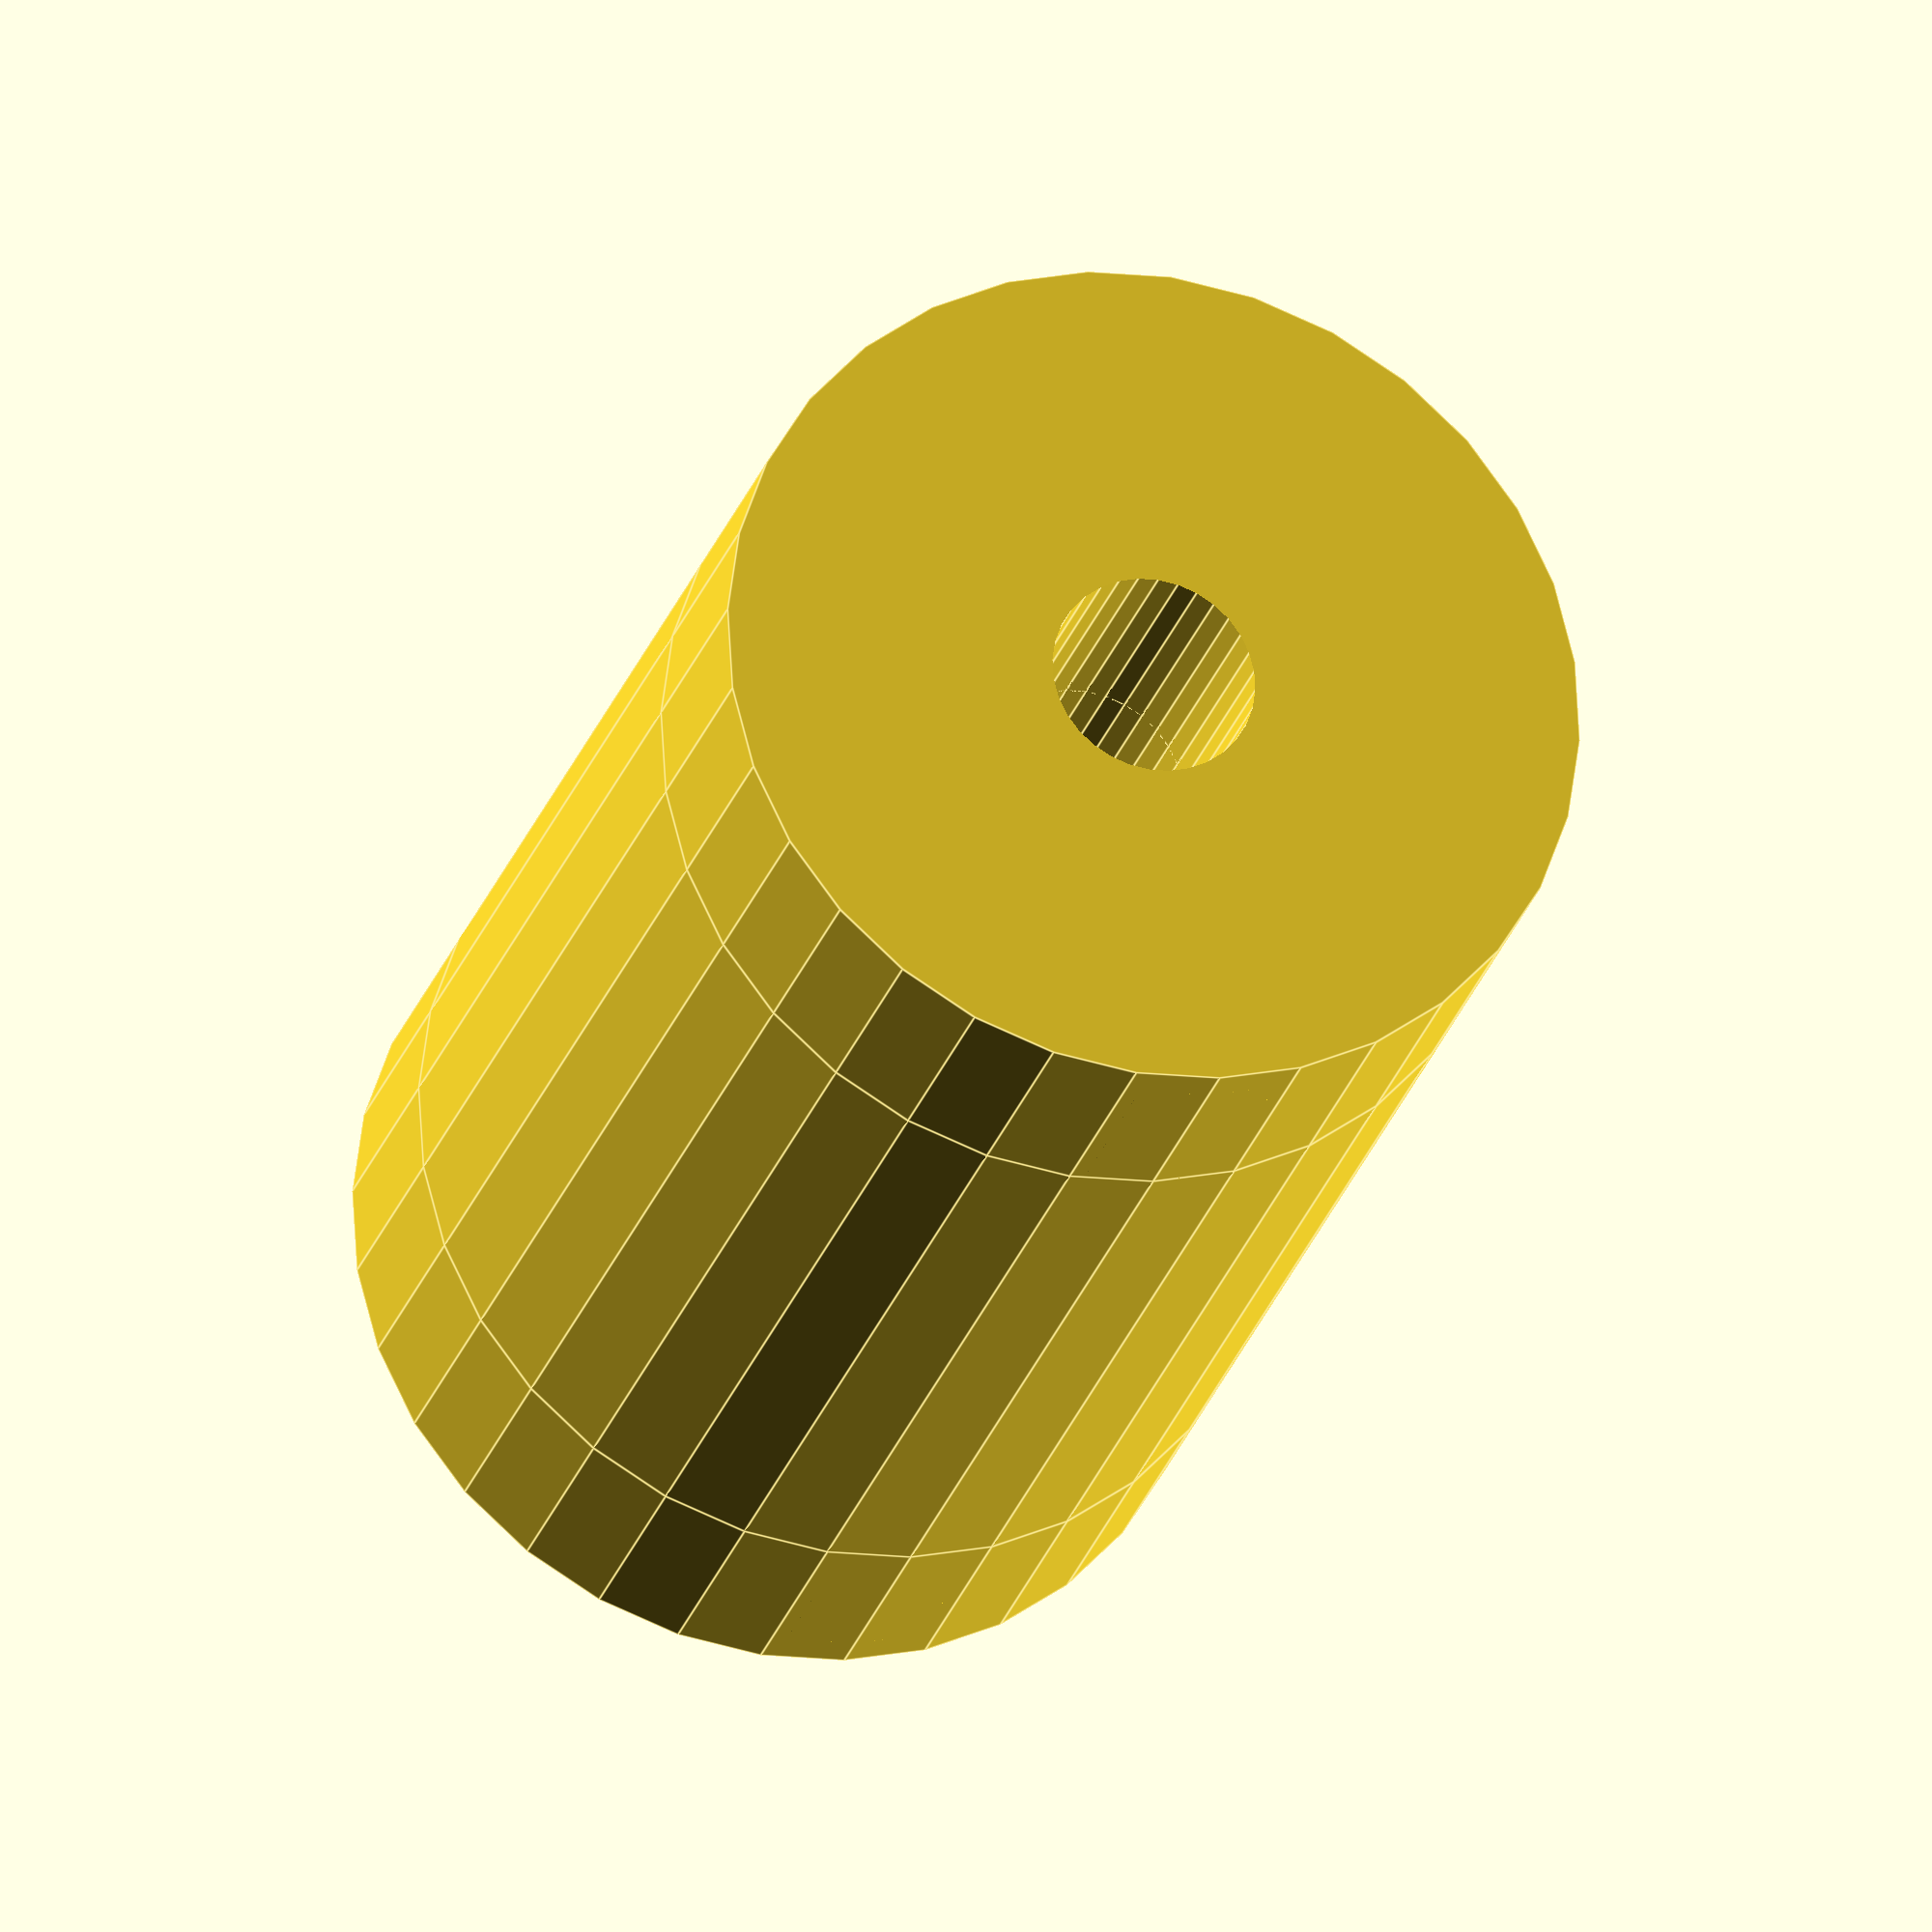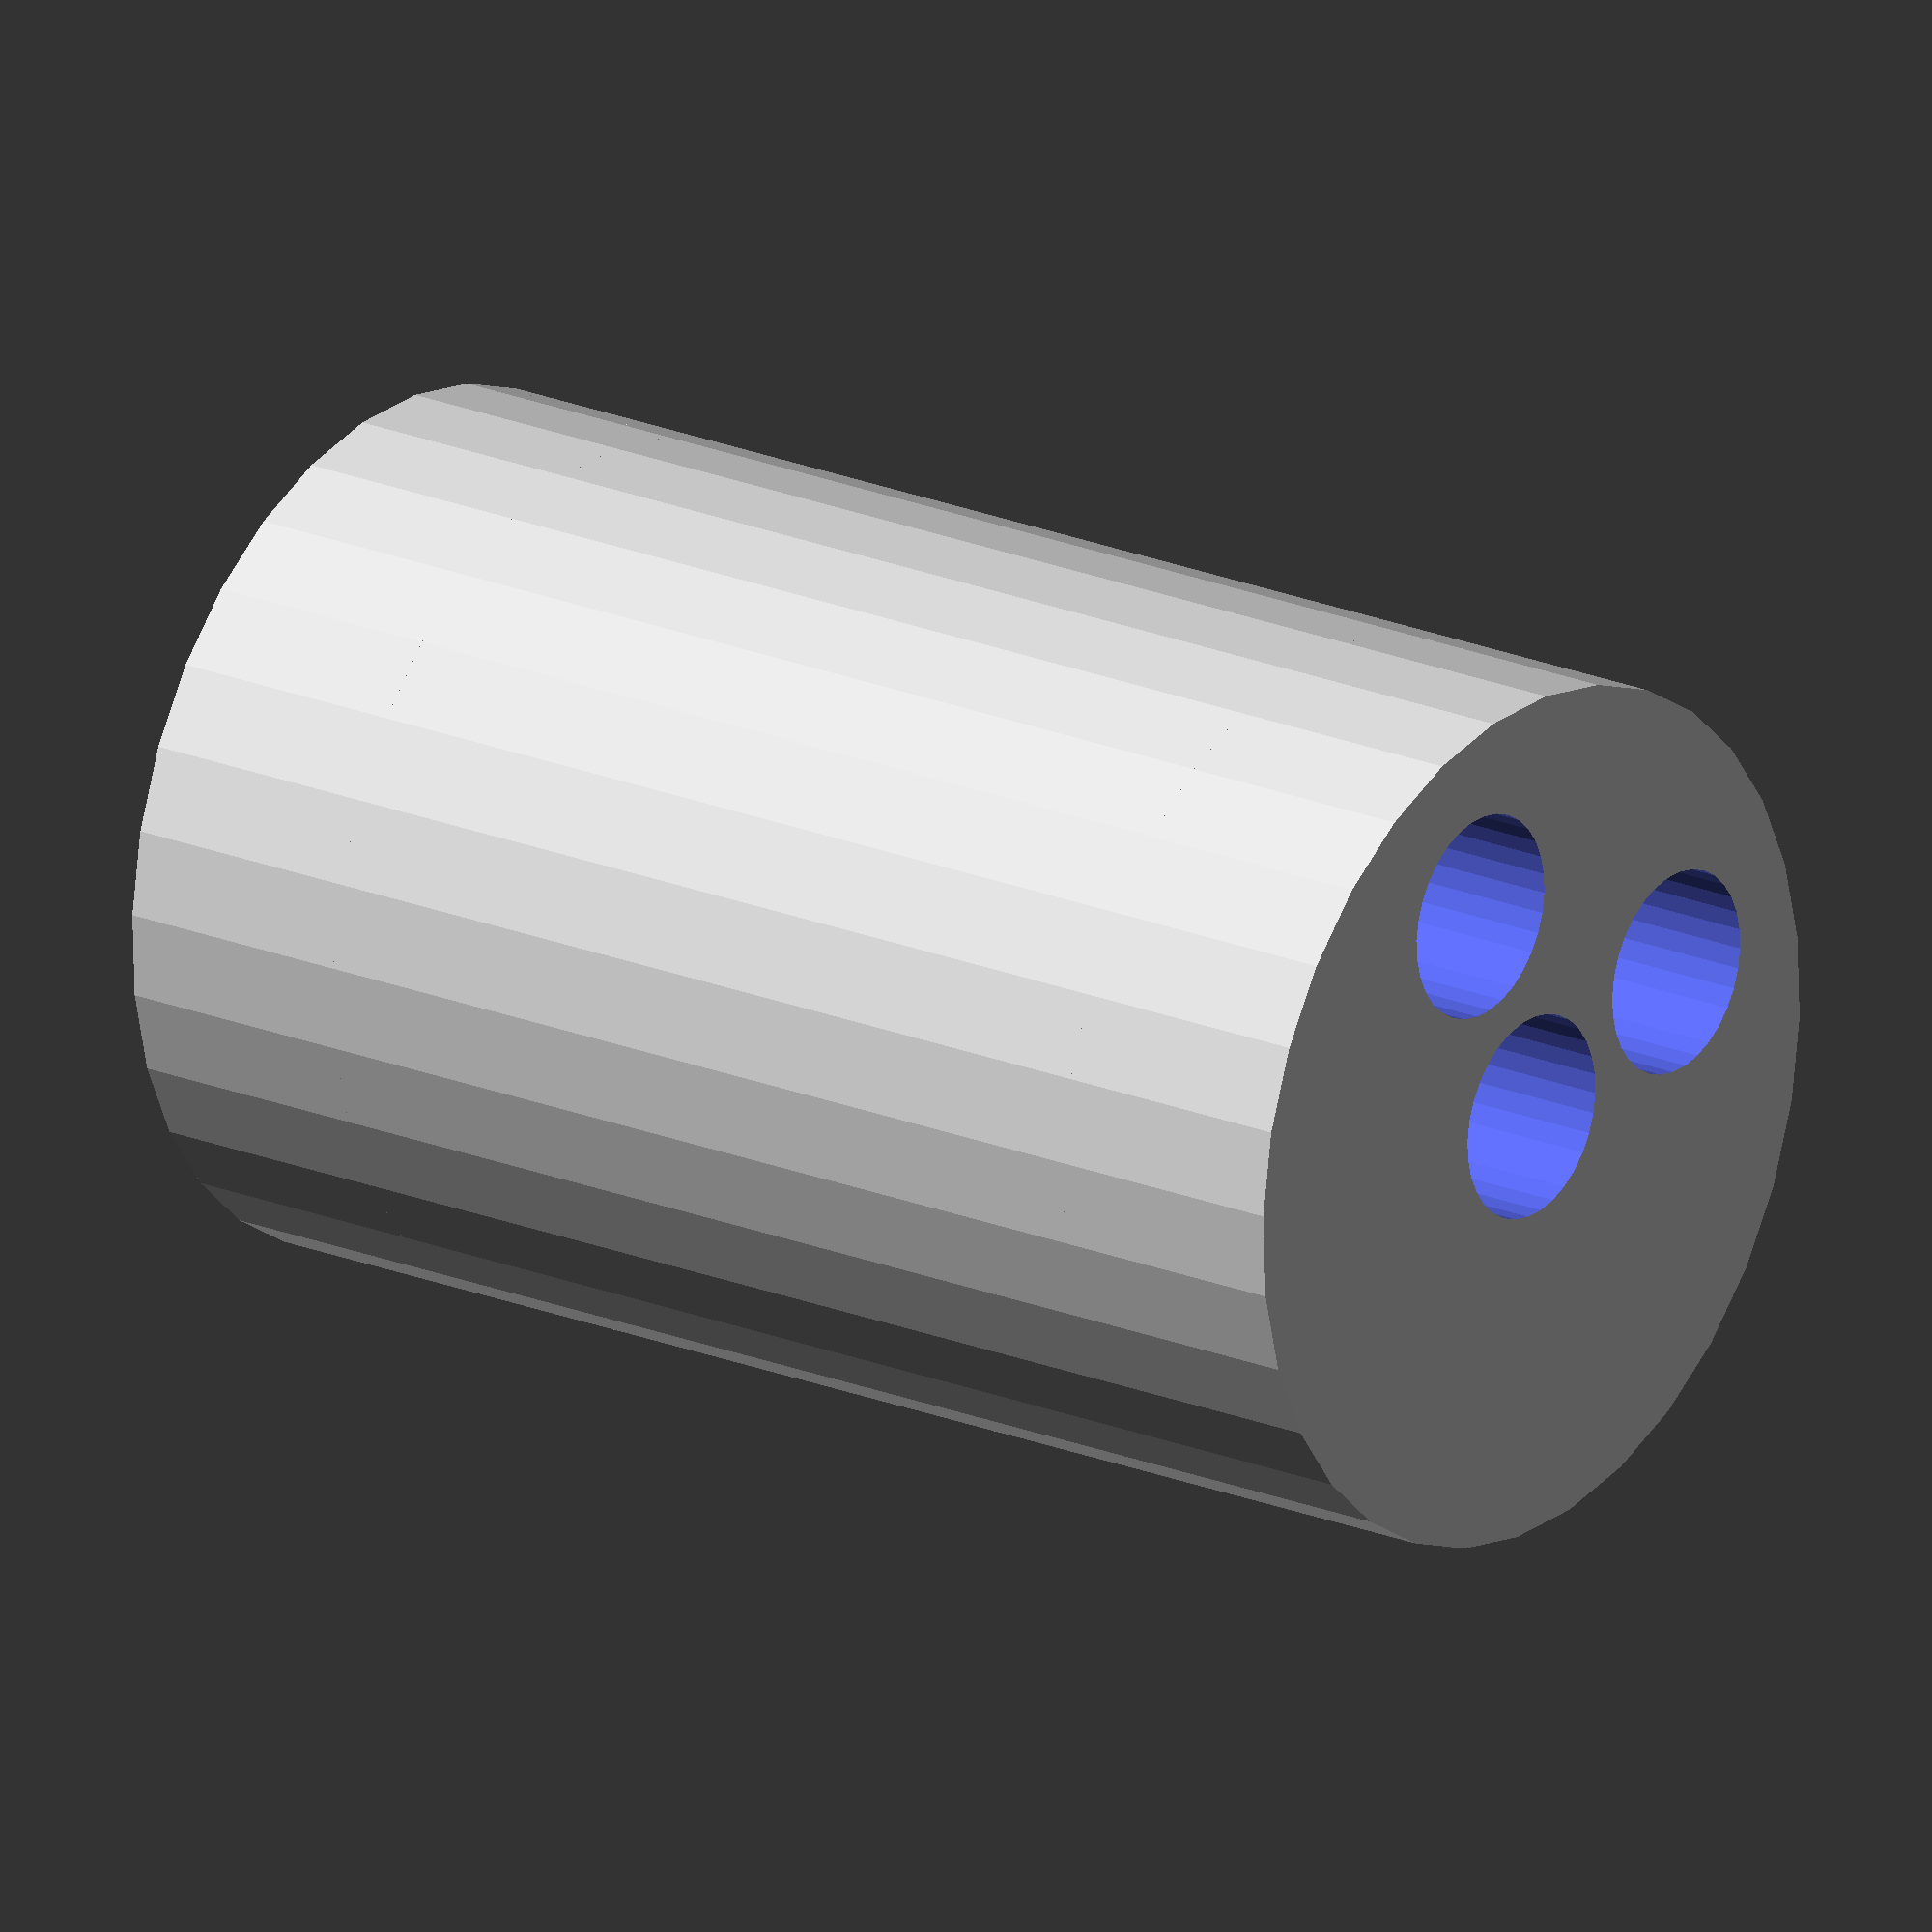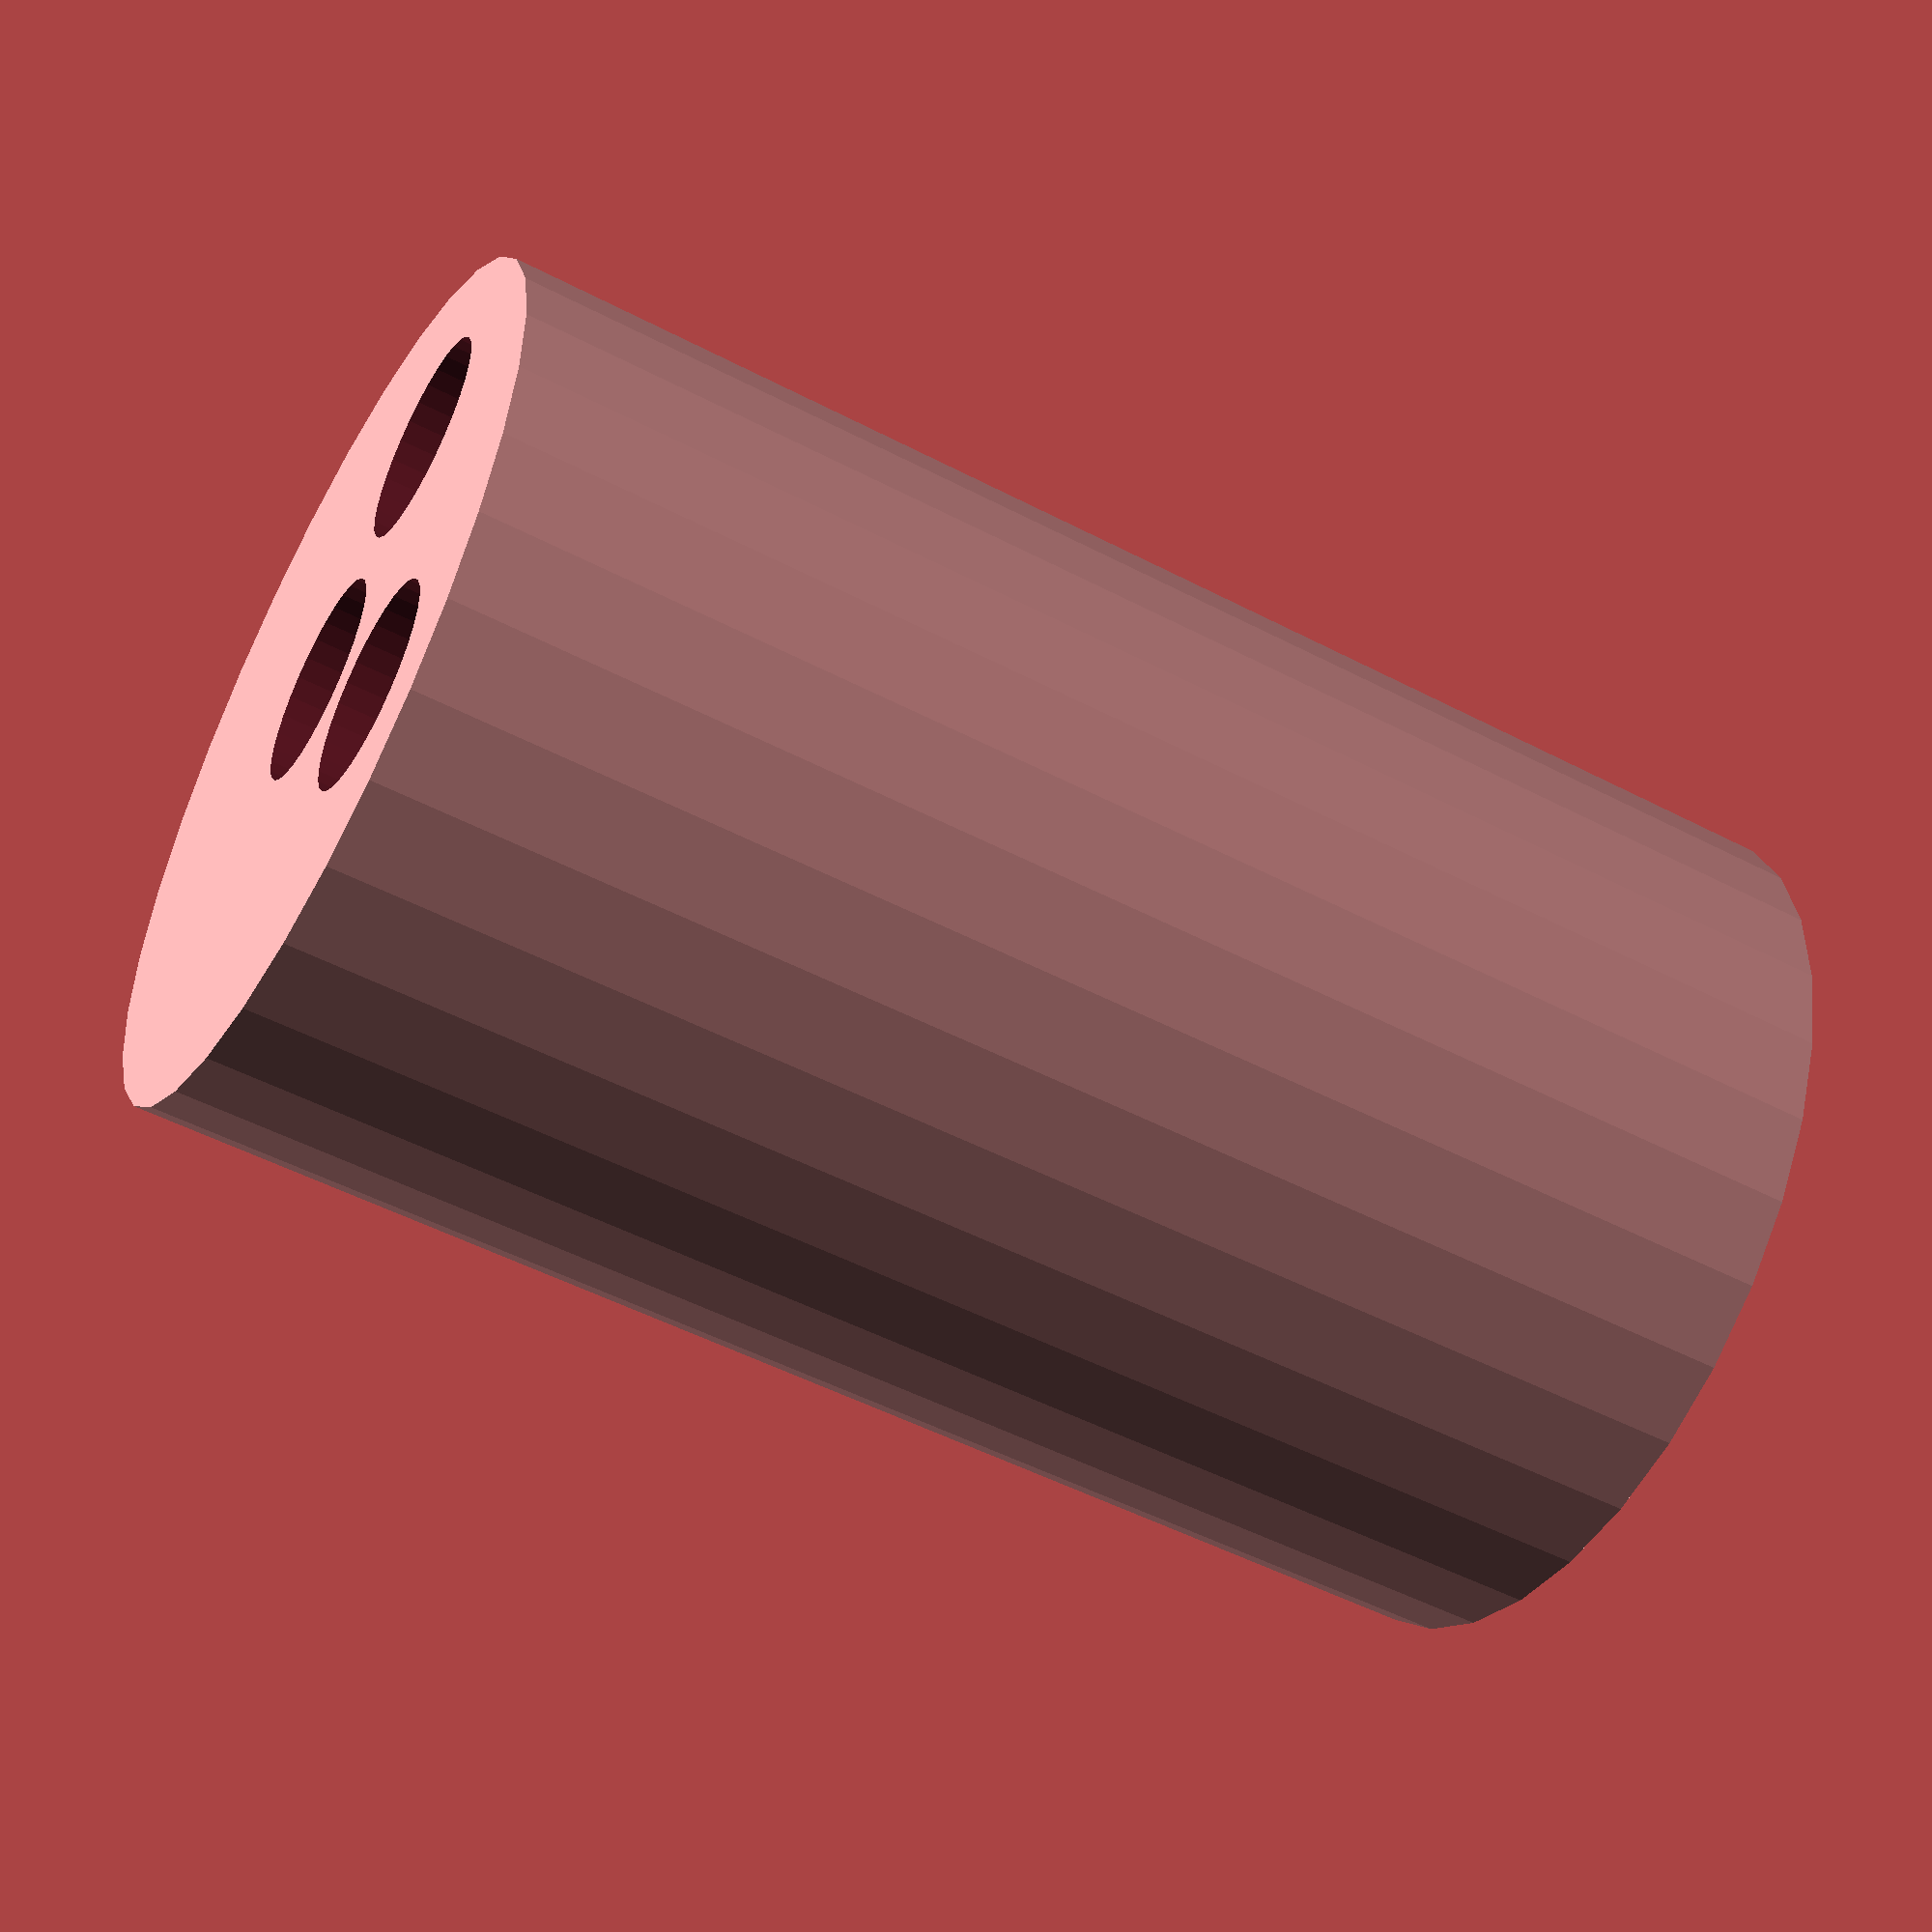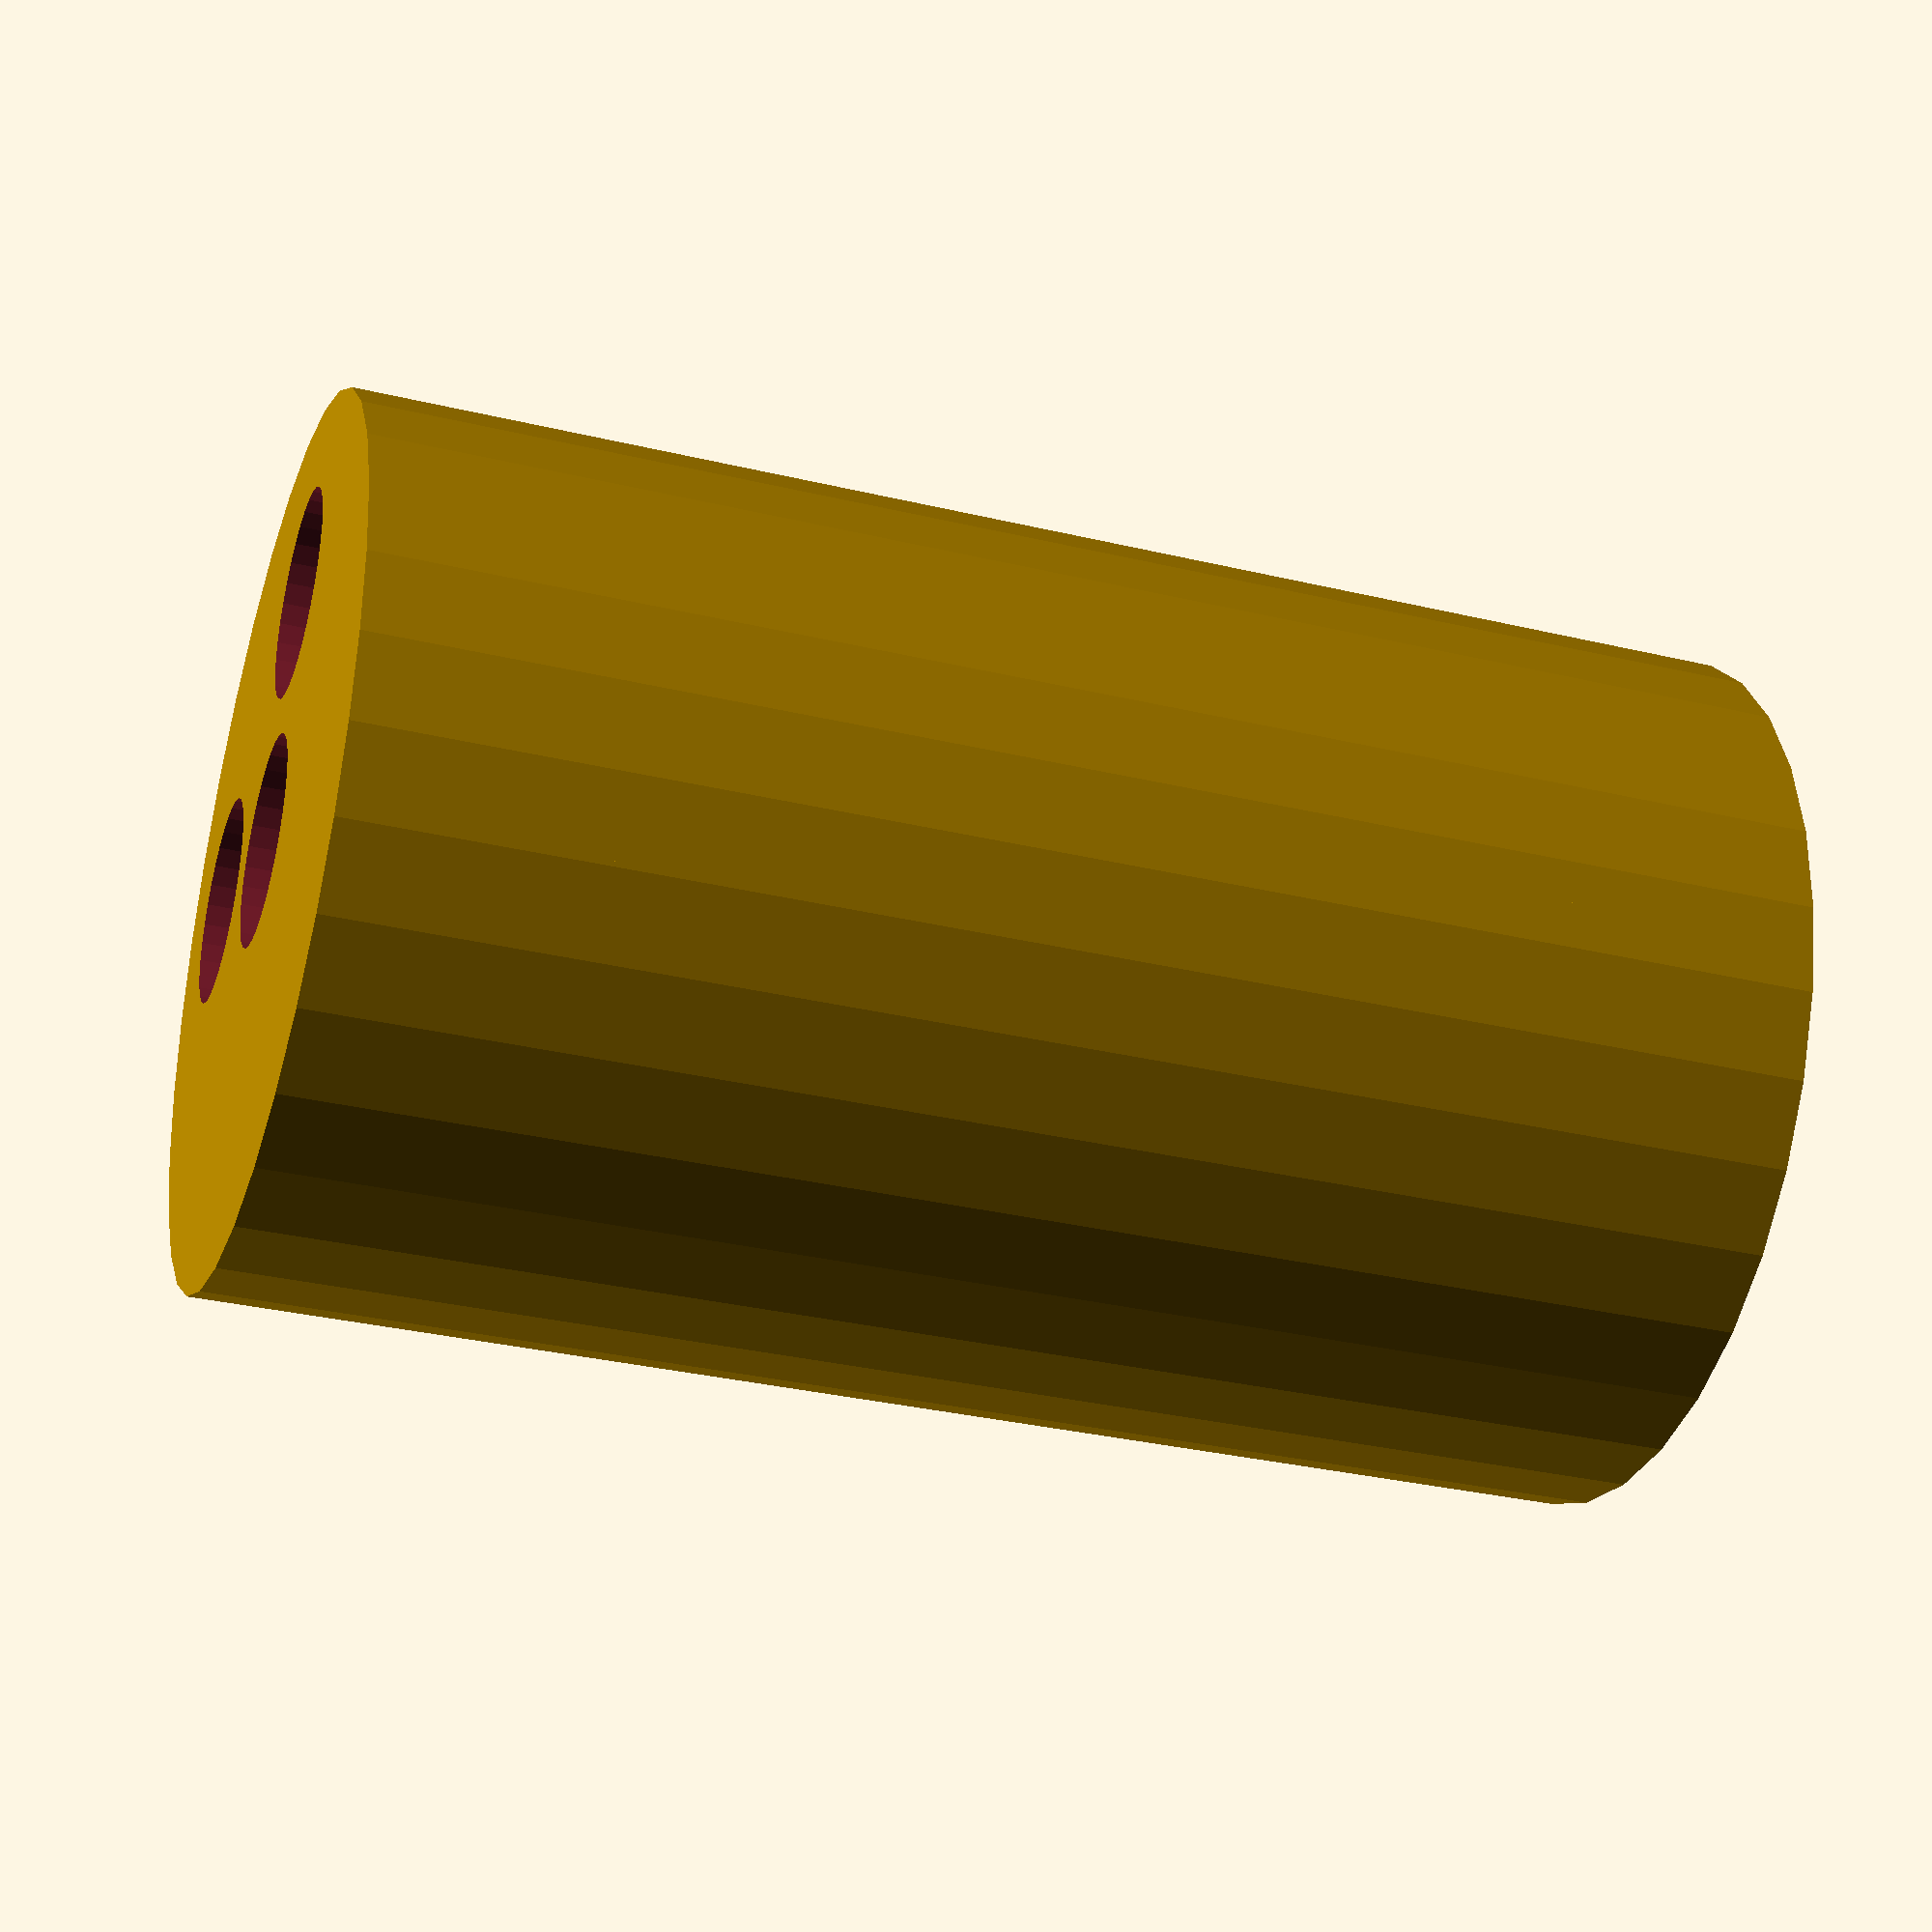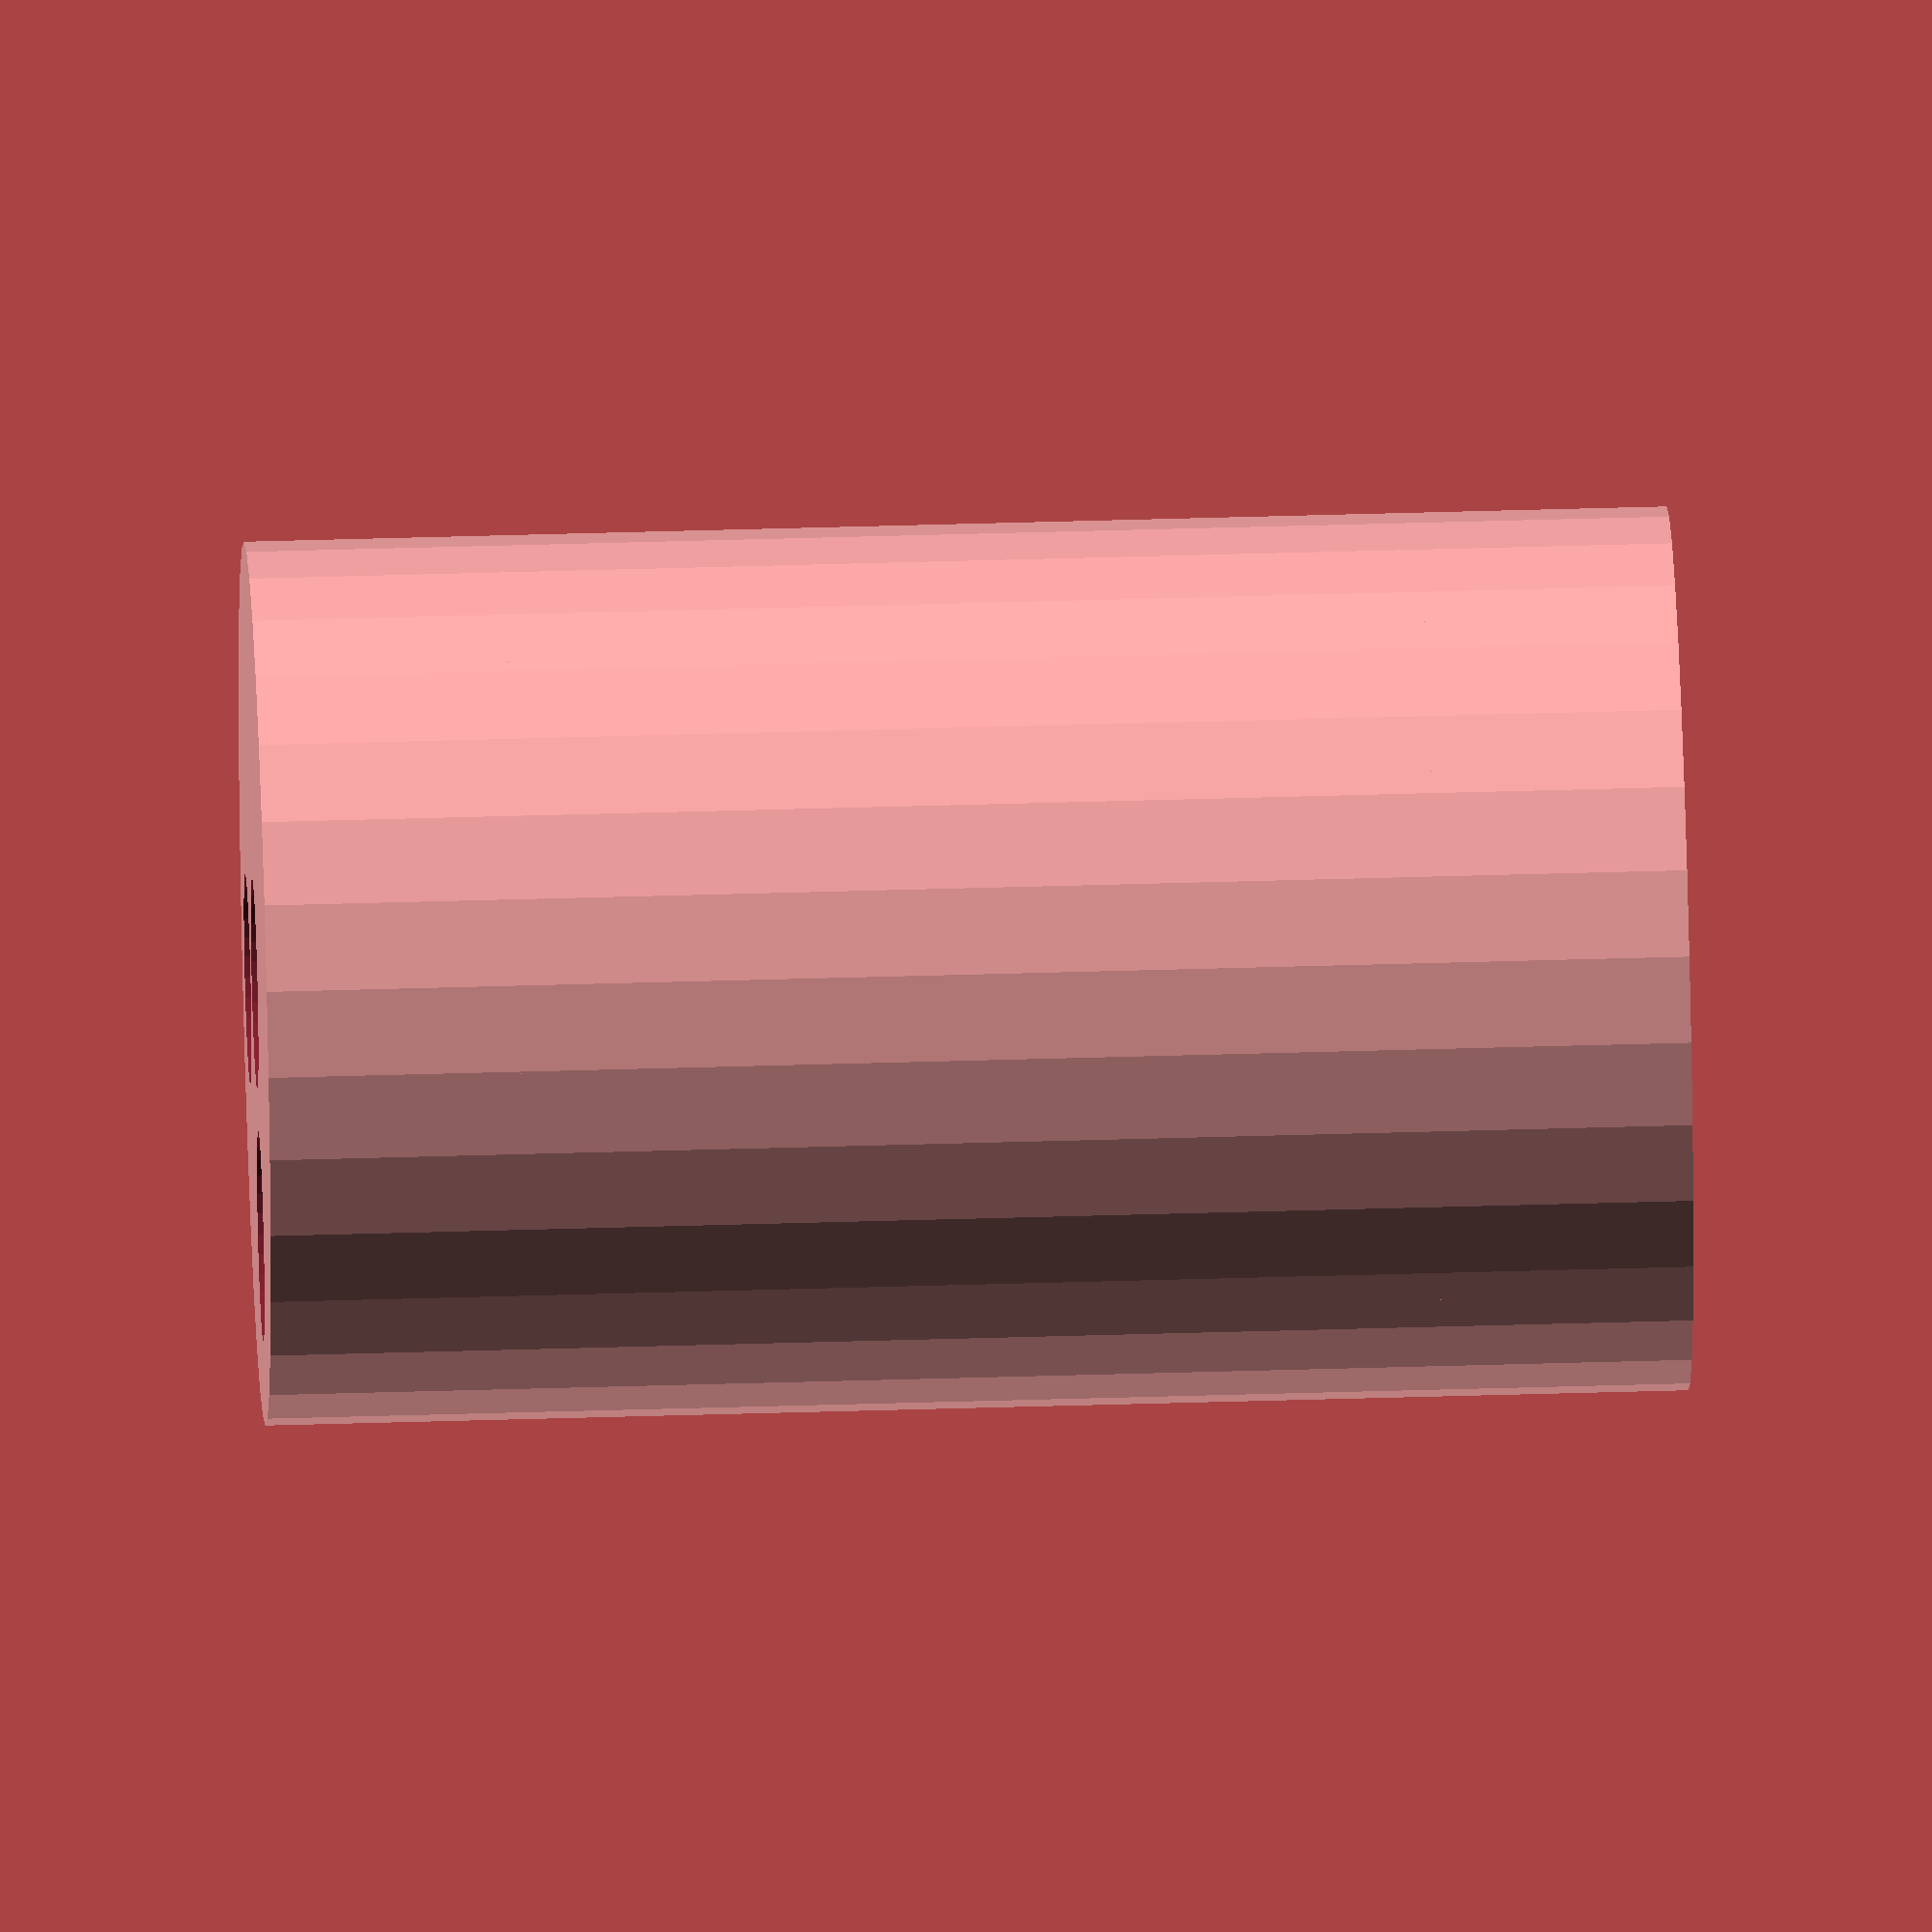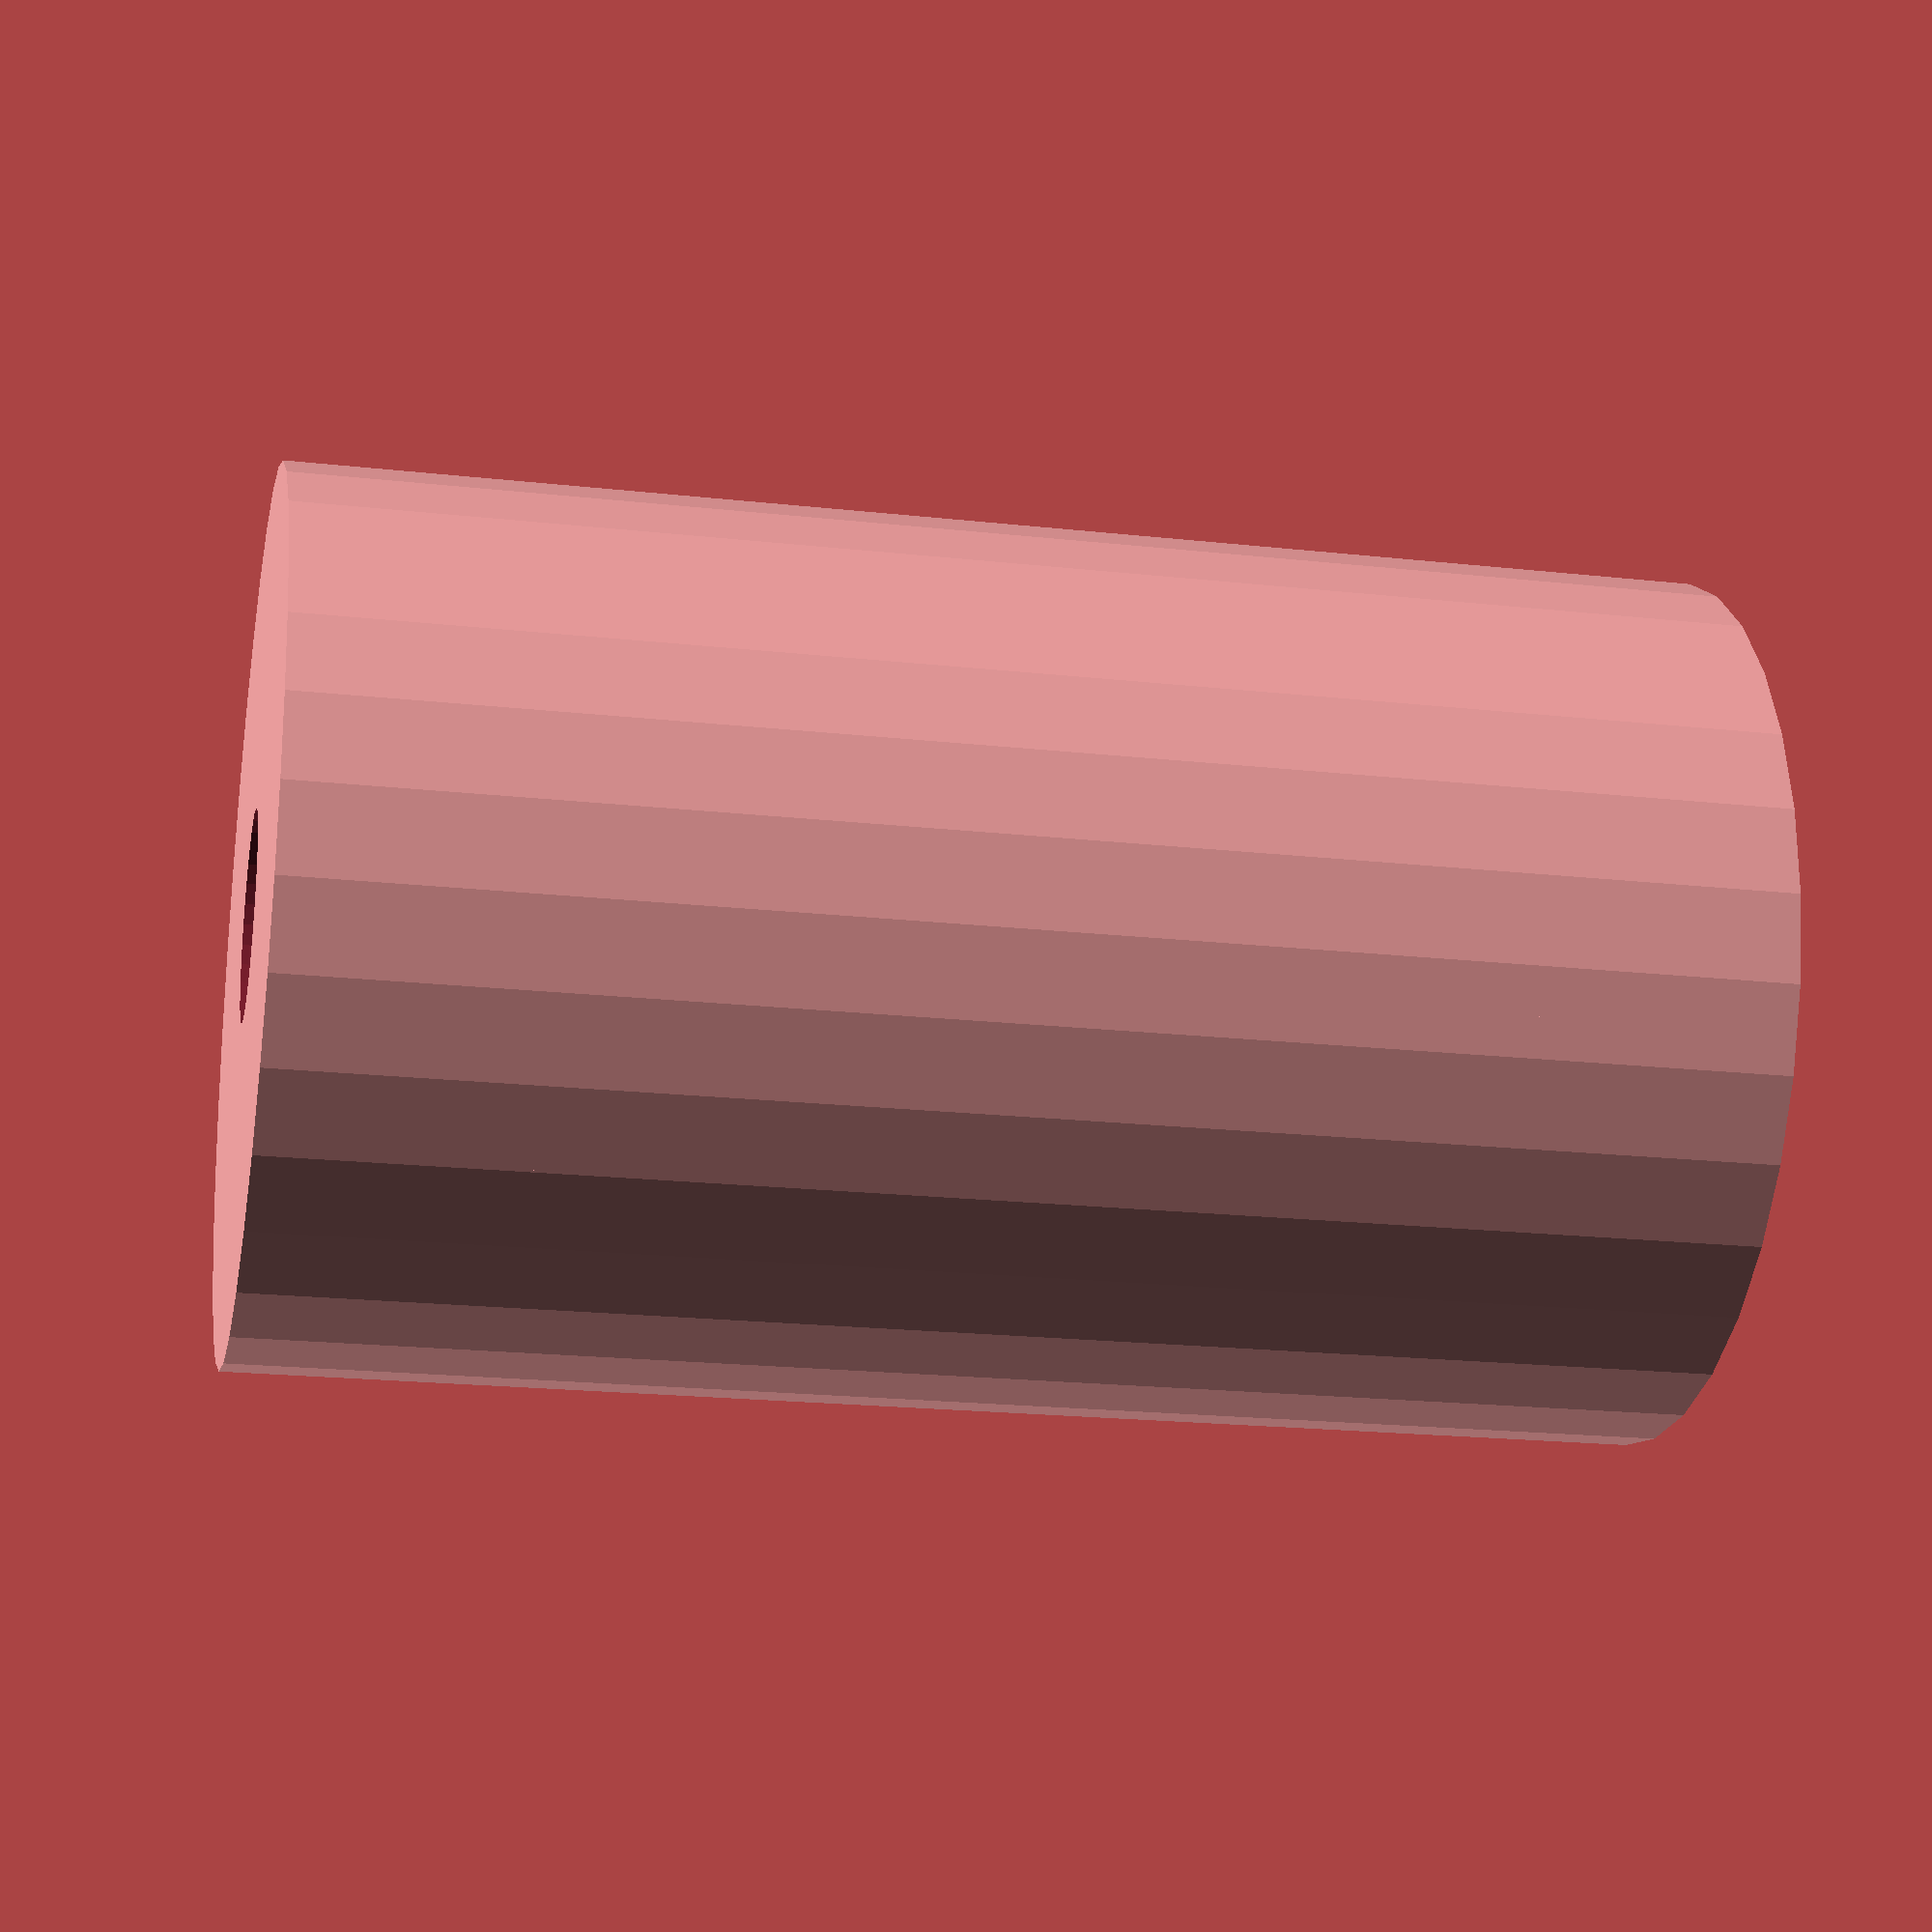
<openscad>

$fn=32;

module cooler_top() {
	
	difference() {
		cylinder(r=21/2, h=6);
		translate([0, 0, -0.5]) cylinder(r=2.5, h=7);

		translate([6, 0, -0.5]) cylinder(r=2.5, h=7);
		translate([0, 6, -0.5]) cylinder(r=2.5, h=7);

		translate([-6, 0, -0.5]) cylinder(r=2.5, h=5.5);
		translate([0, -6, -0.5]) cylinder(r=2.5, h=5.5);

		difference() {
			rotate_extrude() translate([3.5, 0, 0]) polygon( points=[[0,0],[5,0],[5,5],[0,5]] );
			translate([-8.5, 0, 0]) cube(size = [8.5, 8.5, 5]);
			translate([0, -8.5, 0]) cube(size = [8.5, 8.5, 5]);
			cube(size = [8.5, 8.5, 5]);
		}
	}
}

module cooler_body() {
	height = (21*1.61) - 12;
	difference() {
		cylinder(r=21/2, h=height);
		translate([0, 0, -0.5]) cylinder(r=2.5, h=height+1);

		translate([6, 0, -0.5]) cylinder(r=2.5, h=height+1);
		translate([0, 6, -0.5]) cylinder(r=2.5, h=height+1);
		translate([-6, 0, -0.5]) cylinder(r=2.5, h=height+1);
		translate([0, -6, -0.5]) cylinder(r=2.5, h=height+1);
	}
}

module cooler_base() {
	difference() {
		cylinder(r=21/2, h=6);
		translate([0, 0, -0.5]) cylinder(r=2.5, h=7);

		translate([6, 0, -0.5]) cylinder(r=2.5, h=5.5);
		translate([0, 6, -0.5]) cylinder(r=2.5, h=5.5);
		translate([-6, 0, -0.5]) cylinder(r=2.5, h=5.5);
		translate([0, -6, -0.5]) cylinder(r=2.5, h=5.5);

		difference() {
			rotate_extrude() translate([3.5, 0, 0]) polygon( points=[[0,0],[5,0],[5,5],[0,5]] );
			translate([-8.5, 0, 0]) cube(size = [8.5, 8.5, 5]);
			translate([0, -8.5, 0]) cube(size = [8.5, 8.5, 5]);
			//cube(size = [8.5, 8.5, 5]);
		}
	}
}

module cooler() {
	height = (21*1.61) - 12;
	union() {
		translate([0, 0, height+6]) cooler_top();
		translate([0, 0, 6]) cooler_body();
		translate([0, 0, 6]) rotate([180, 0, 0]) cooler_base();
	}
}

cooler();

</openscad>
<views>
elev=25.1 azim=143.9 roll=164.7 proj=o view=edges
elev=339.6 azim=340.6 roll=307.4 proj=o view=solid
elev=230.9 azim=231.6 roll=119.7 proj=p view=solid
elev=32.0 azim=288.0 roll=71.4 proj=p view=wireframe
elev=317.4 azim=138.5 roll=87.9 proj=o view=wireframe
elev=199.8 azim=74.7 roll=281.7 proj=p view=wireframe
</views>
